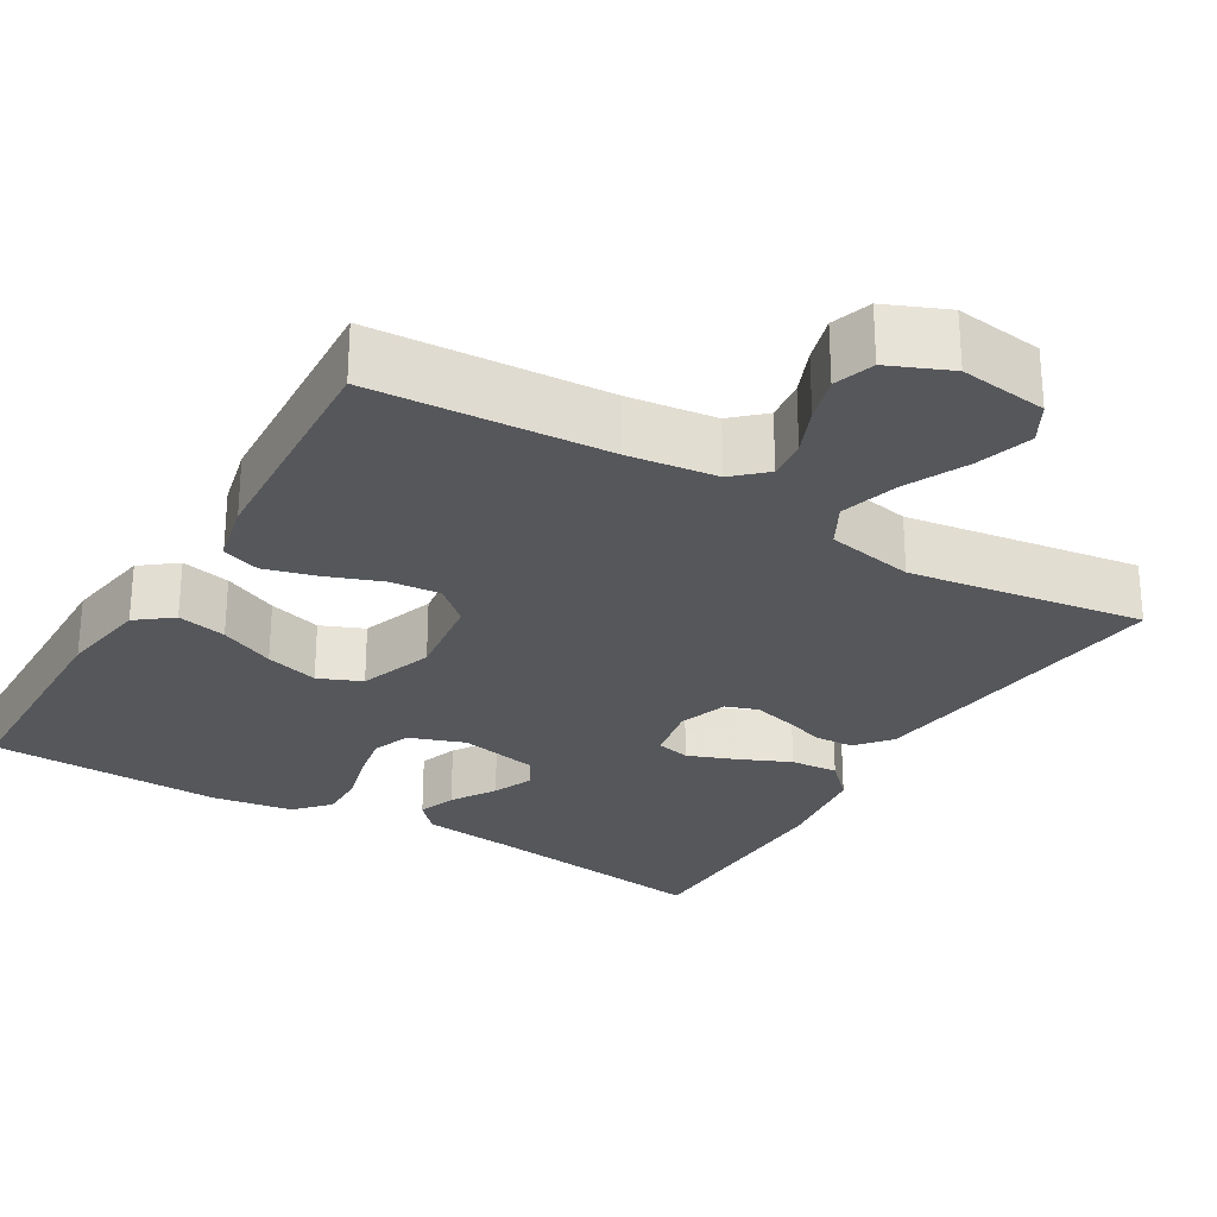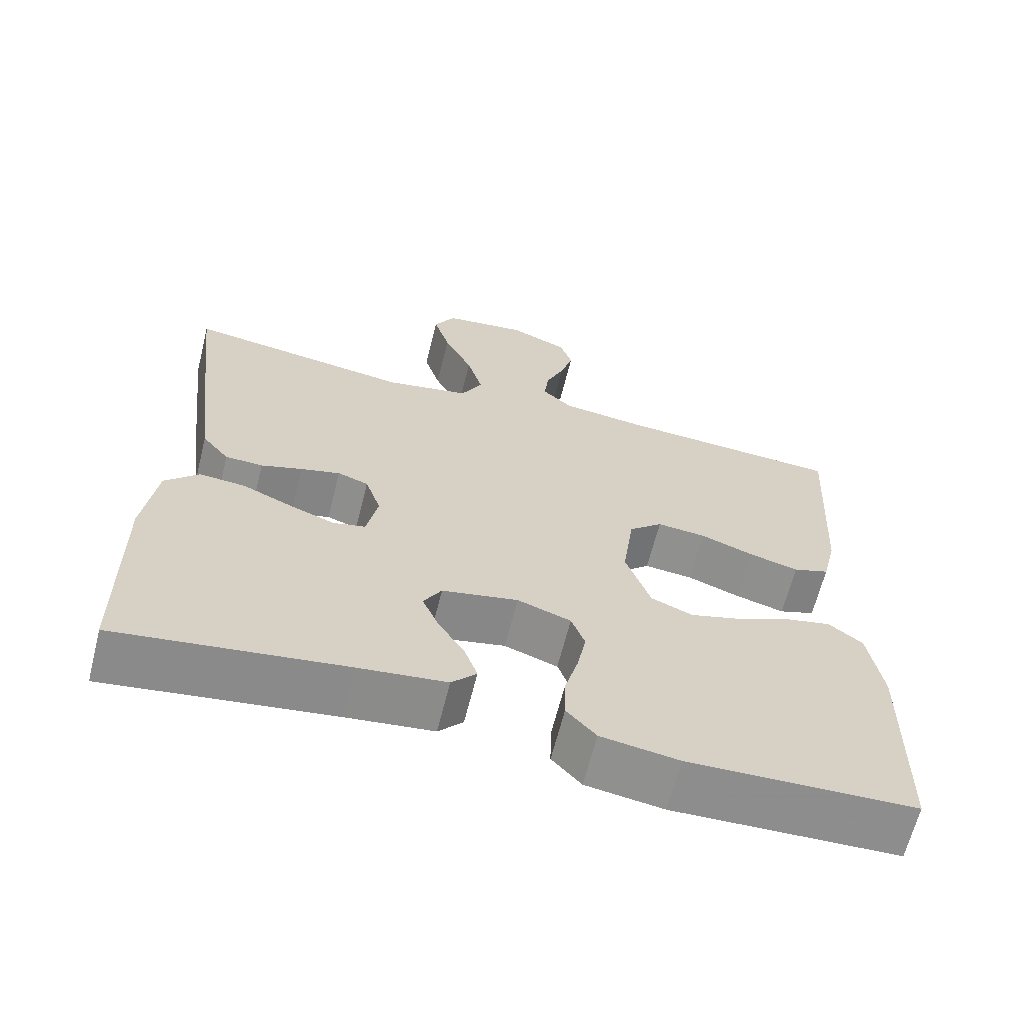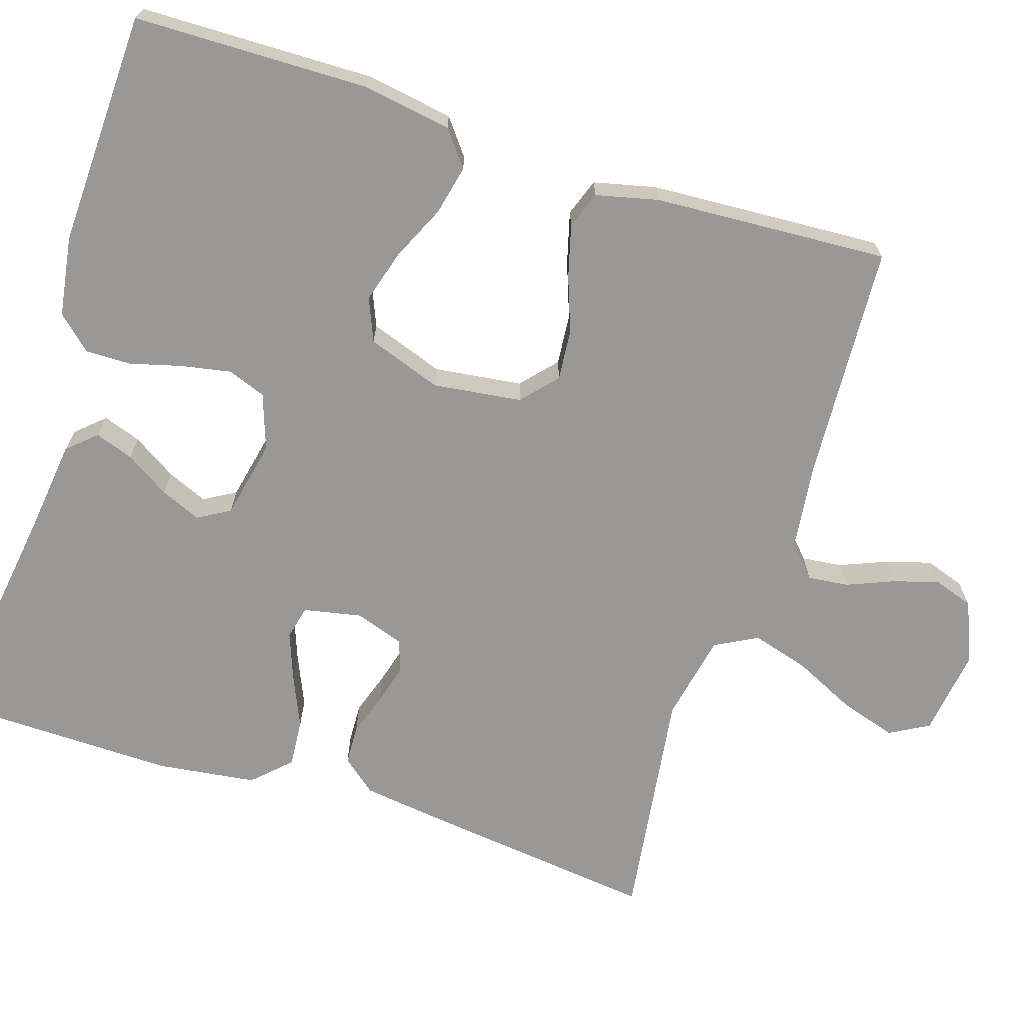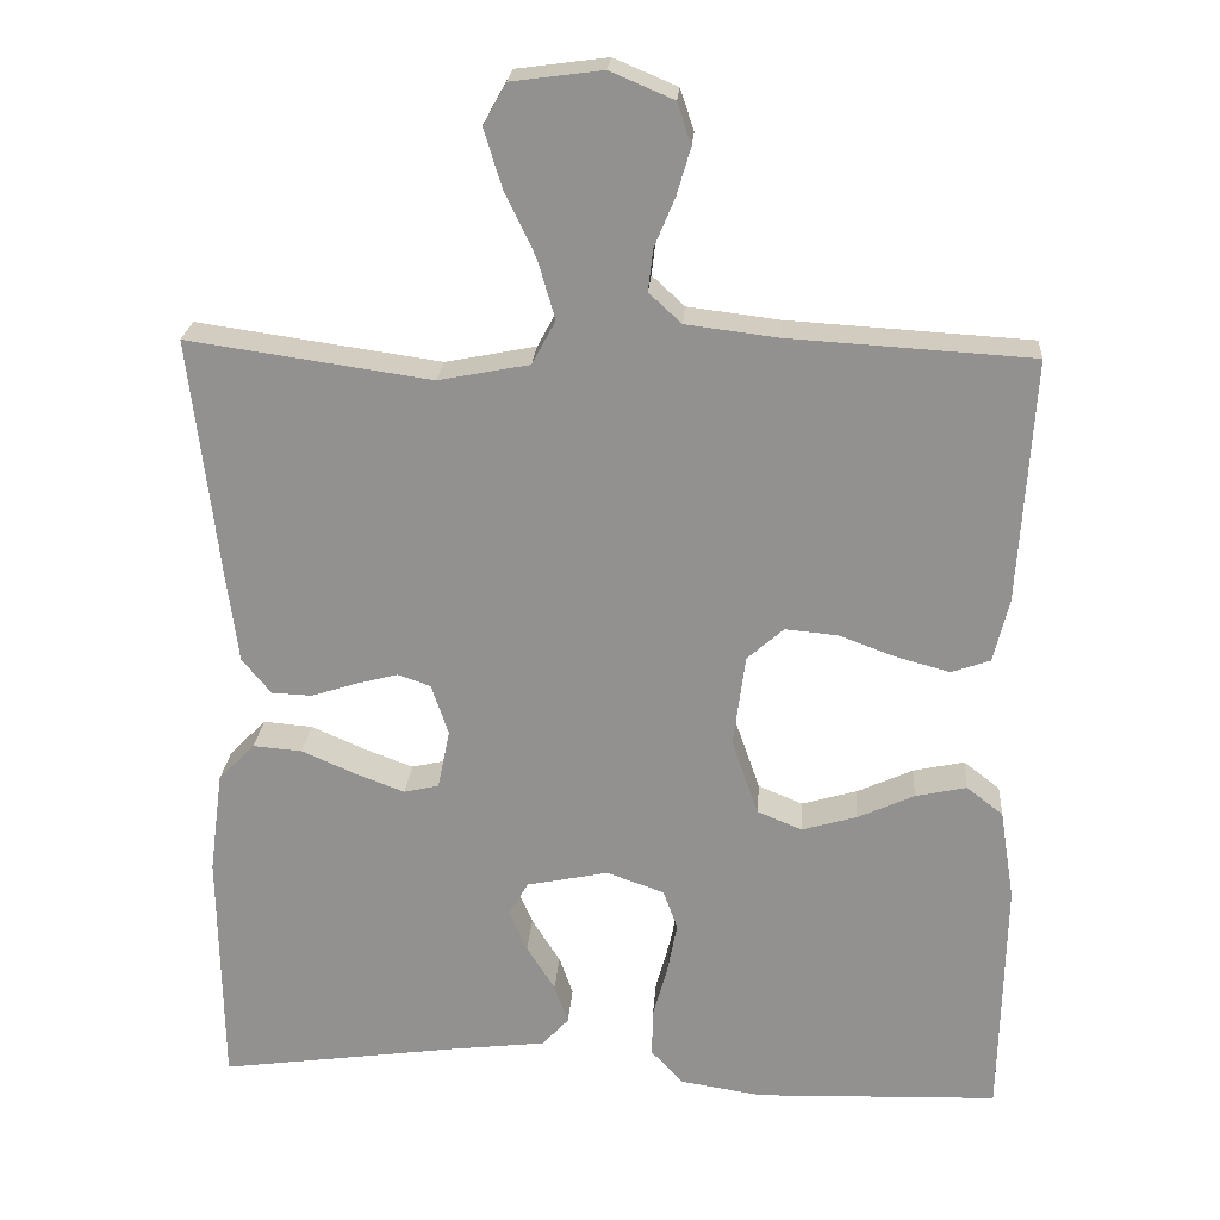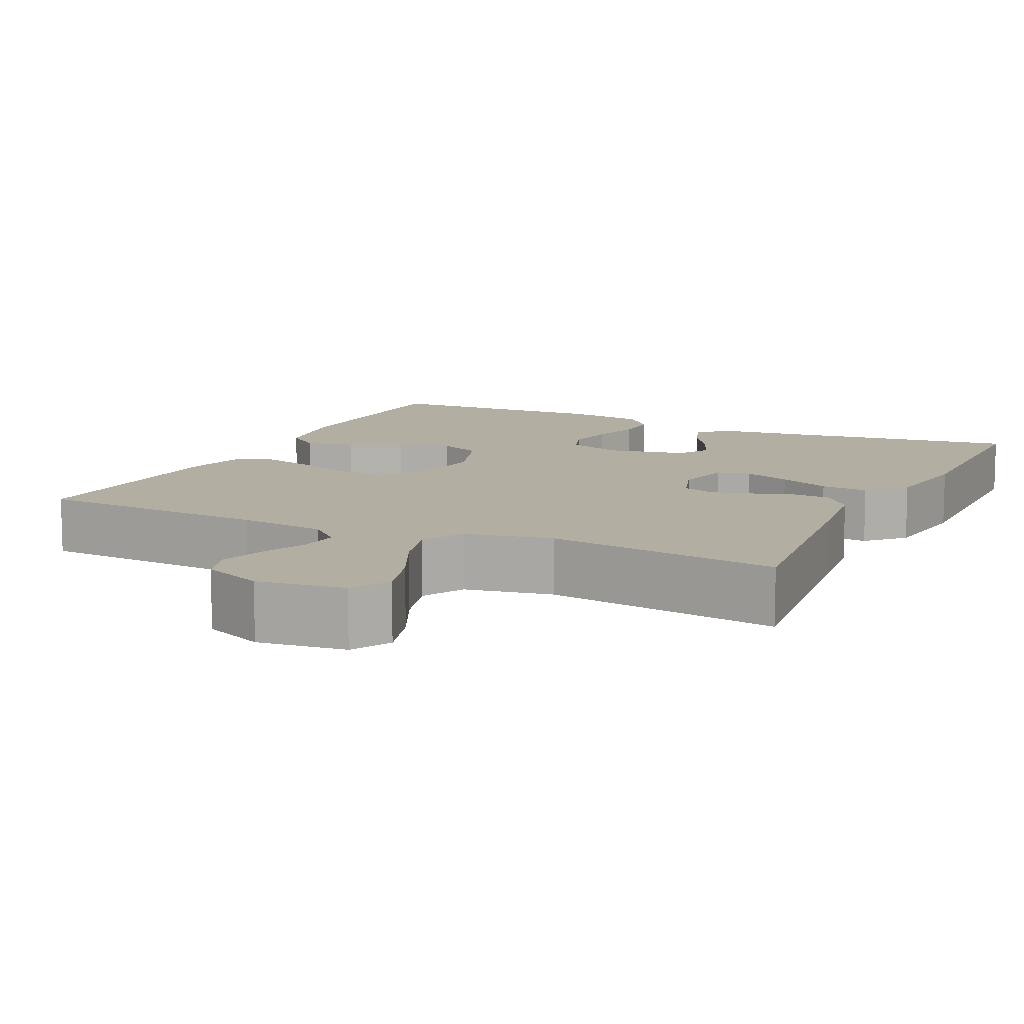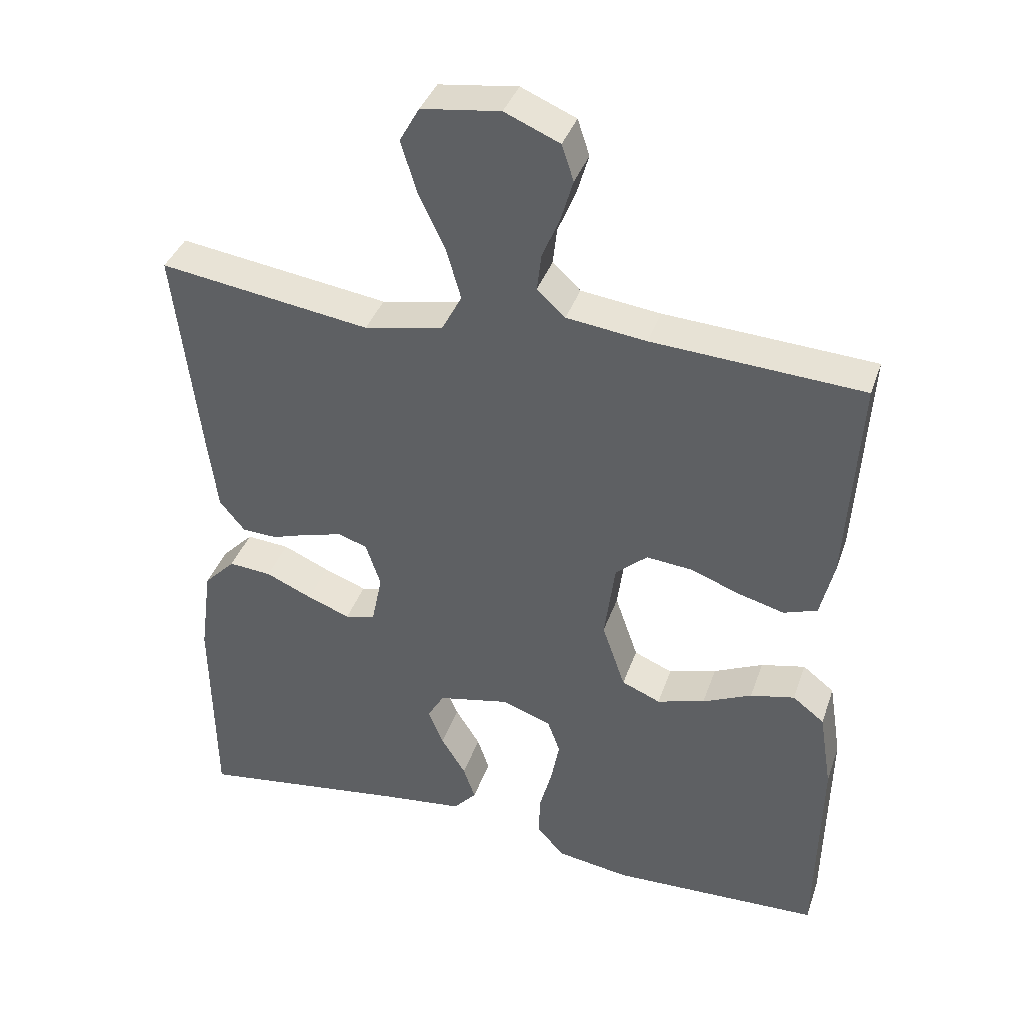
<metadata>
{"format":"obj","ext":"obj","renderer":"f3d","projection":"perspective","resolution":1024,"background":"white","views":[{"elev":-27.0,"azim":-30.7,"up":"+Y"},{"elev":-65.0,"azim":165.9,"up":"+Z"},{"elev":-68.7,"azim":-107.9,"up":"+Y"},{"elev":23.3,"azim":-175.8,"up":"+Z"},{"elev":10.7,"azim":25.7,"up":"+Y"},{"elev":38.2,"azim":-161.9,"up":"+Z"}]}
</metadata>
<code>
v 0.5 0.07 -0.5
v 0.2 0.07 -0.458
v 0.084 0.07 -0.444
v 0.051 0.07 -0.408
v 0.068 0.07 -0.359
v 0.103 0.07 -0.303
v 0.125 0.07 -0.251
v 0.101 0.07 -0.21
v 0 0.07 -0.189
v -0.071 0.07 -0.214
v -0.089 0.07 -0.263
v -0.077 0.07 -0.326
v -0.059 0.07 -0.392
v -0.058 0.07 -0.451
v -0.097 0.07 -0.494
v -0.2 0.07 -0.51
v -0.5 0.07 -0.5
v -0.506 0.07 -0.2
v -0.488 0.07 -0.087
v -0.443 0.07 -0.052
v -0.38 0.07 -0.066
v -0.31 0.07 -0.098
v -0.242 0.07 -0.118
v -0.187 0.07 -0.095
v -0.154 0.07 0
v -0.169 0.07 0.113
v -0.214 0.07 0.153
v -0.279 0.07 0.147
v -0.349 0.07 0.121
v -0.415 0.07 0.103
v -0.463 0.07 0.12
v -0.482 0.07 0.2
v -0.5 0.07 0.5
v -0.2 0.07 0.518
v -0.087 0.07 0.532
v -0.047 0.07 0.569
v -0.053 0.07 0.621
v -0.078 0.07 0.681
v -0.095 0.07 0.739
v -0.078 0.07 0.79
v 0 0.07 0.823
v 0.112 0.07 0.808
v 0.14 0.07 0.758
v 0.118 0.07 0.686
v 0.08 0.07 0.606
v 0.059 0.07 0.533
v 0.088 0.07 0.479
v 0.2 0.07 0.457
v 0.5 0.07 0.5
v 0.465 0.07 0.2
v 0.451 0.07 0.091
v 0.415 0.07 0.047
v 0.365 0.07 0.045
v 0.31 0.07 0.063
v 0.258 0.07 0.077
v 0.217 0.07 0.063
v 0.196 0.07 0
v 0.211 0.07 -0.074
v 0.254 0.07 -0.084
v 0.315 0.07 -0.061
v 0.381 0.07 -0.032
v 0.442 0.07 -0.027
v 0.487 0.07 -0.073
v 0.504 0.07 -0.2
v 0.5 0 -0.5
v 0.2 0 -0.458
v 0.084 0 -0.444
v 0.051 0 -0.408
v 0.068 0 -0.359
v 0.103 0 -0.303
v 0.125 0 -0.251
v 0.101 0 -0.21
v 0 0 -0.189
v -0.071 0 -0.214
v -0.089 0 -0.263
v -0.077 0 -0.326
v -0.059 0 -0.392
v -0.058 0 -0.451
v -0.097 0 -0.494
v -0.2 0 -0.51
v -0.5 0 -0.5
v -0.506 0 -0.2
v -0.488 0 -0.087
v -0.443 0 -0.052
v -0.38 0 -0.066
v -0.31 0 -0.098
v -0.242 0 -0.118
v -0.187 0 -0.095
v -0.154 0 0
v -0.169 0 0.113
v -0.214 0 0.153
v -0.279 0 0.147
v -0.349 0 0.121
v -0.415 0 0.103
v -0.463 0 0.12
v -0.482 0 0.2
v -0.5 0 0.5
v -0.2 0 0.518
v -0.087 0 0.532
v -0.047 0 0.569
v -0.053 0 0.621
v -0.078 0 0.681
v -0.095 0 0.739
v -0.078 0 0.79
v 0 0 0.823
v 0.112 0 0.808
v 0.14 0 0.758
v 0.118 0 0.686
v 0.08 0 0.606
v 0.059 0 0.533
v 0.088 0 0.479
v 0.2 0 0.457
v 0.5 0 0.5
v 0.465 0 0.2
v 0.451 0 0.091
v 0.415 0 0.047
v 0.365 0 0.045
v 0.31 0 0.063
v 0.258 0 0.077
v 0.217 0 0.063
v 0.196 0 0
v 0.211 0 -0.074
v 0.254 0 -0.084
v 0.315 0 -0.061
v 0.381 0 -0.032
v 0.442 0 -0.027
v 0.487 0 -0.073
v 0.504 0 -0.2
f 64 1 2
f 63 64 2
f 62 63 2
f 61 62 2
f 60 61 2
f 4 5 6
f 3 4 6
f 2 3 6
f 60 2 6
f 59 60 6
f 58 59 6 7
f 57 58 7 8
f 56 57 8 9
f 52 53 54
f 51 52 54
f 50 51 54
f 49 50 54
f 48 49 54
f 47 48 54 55
f 46 47 55 56
f 43 44 45
f 42 43 45
f 41 42 45
f 40 41 45
f 39 40 45
f 38 39 45
f 37 38 45
f 36 37 45 46
f 56 9 10
f 46 56 10
f 36 46 10
f 35 36 10
f 32 33 34
f 31 32 34
f 30 31 34
f 29 30 34
f 28 29 34
f 27 28 34 35
f 20 21 22
f 19 20 22
f 18 19 22
f 17 18 22
f 16 17 22
f 15 16 22
f 14 15 22
f 13 14 22
f 12 13 22
f 11 12 22 23
f 10 11 23 24
f 26 27 35
f 25 26 35 10
f 10 24 25
f 66 65 128
f 66 128 127
f 66 127 126
f 66 126 125
f 66 125 124
f 70 69 68
f 70 68 67
f 70 67 66
f 70 66 124
f 70 124 123
f 71 70 123 122
f 72 71 122 121
f 73 72 121 120
f 118 117 116
f 118 116 115
f 118 115 114
f 118 114 113
f 118 113 112
f 119 118 112 111
f 120 119 111 110
f 109 108 107
f 109 107 106
f 109 106 105
f 109 105 104
f 109 104 103
f 109 103 102
f 109 102 101
f 110 109 101 100
f 74 73 120
f 74 120 110
f 74 110 100
f 74 100 99
f 98 97 96
f 98 96 95
f 98 95 94
f 98 94 93
f 98 93 92
f 99 98 92 91
f 86 85 84
f 86 84 83
f 86 83 82
f 86 82 81
f 86 81 80
f 86 80 79
f 86 79 78
f 86 78 77
f 86 77 76
f 87 86 76 75
f 88 87 75 74
f 99 91 90
f 74 99 90 89
f 89 88 74
f 1 65 66 2
f 2 66 67 3
f 3 67 68 4
f 4 68 69 5
f 5 69 70 6
f 6 70 71 7
f 7 71 72 8
f 8 72 73 9
f 9 73 74 10
f 10 74 75 11
f 11 75 76 12
f 12 76 77 13
f 13 77 78 14
f 14 78 79 15
f 15 79 80 16
f 16 80 81 17
f 17 81 82 18
f 18 82 83 19
f 19 83 84 20
f 20 84 85 21
f 21 85 86 22
f 22 86 87 23
f 23 87 88 24
f 24 88 89 25
f 25 89 90 26
f 26 90 91 27
f 27 91 92 28
f 28 92 93 29
f 29 93 94 30
f 30 94 95 31
f 31 95 96 32
f 32 96 97 33
f 33 97 98 34
f 34 98 99 35
f 35 99 100 36
f 36 100 101 37
f 37 101 102 38
f 38 102 103 39
f 39 103 104 40
f 40 104 105 41
f 41 105 106 42
f 42 106 107 43
f 43 107 108 44
f 44 108 109 45
f 45 109 110 46
f 46 110 111 47
f 47 111 112 48
f 48 112 113 49
f 49 113 114 50
f 50 114 115 51
f 51 115 116 52
f 52 116 117 53
f 53 117 118 54
f 54 118 119 55
f 55 119 120 56
f 56 120 121 57
f 57 121 122 58
f 58 122 123 59
f 59 123 124 60
f 60 124 125 61
f 61 125 126 62
f 62 126 127 63
f 63 127 128 64
f 64 128 65 1

</code>
